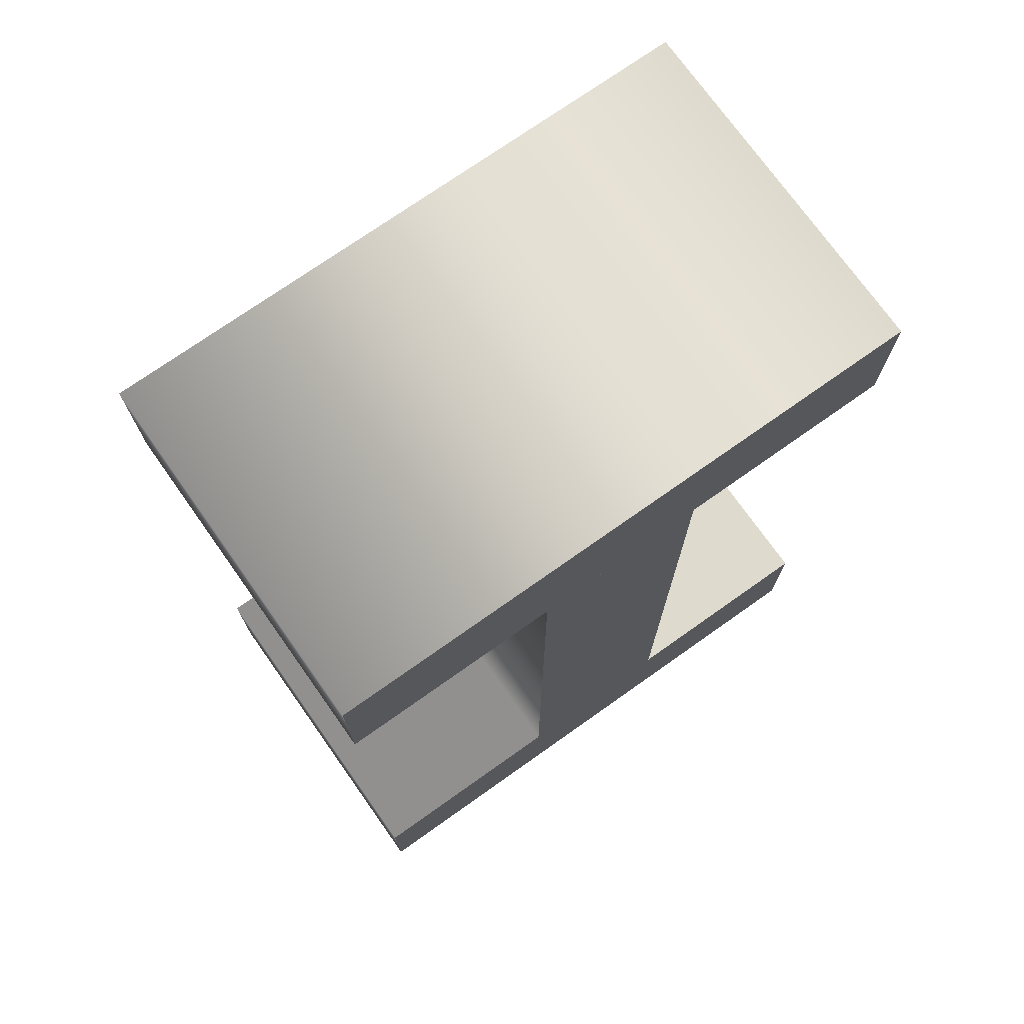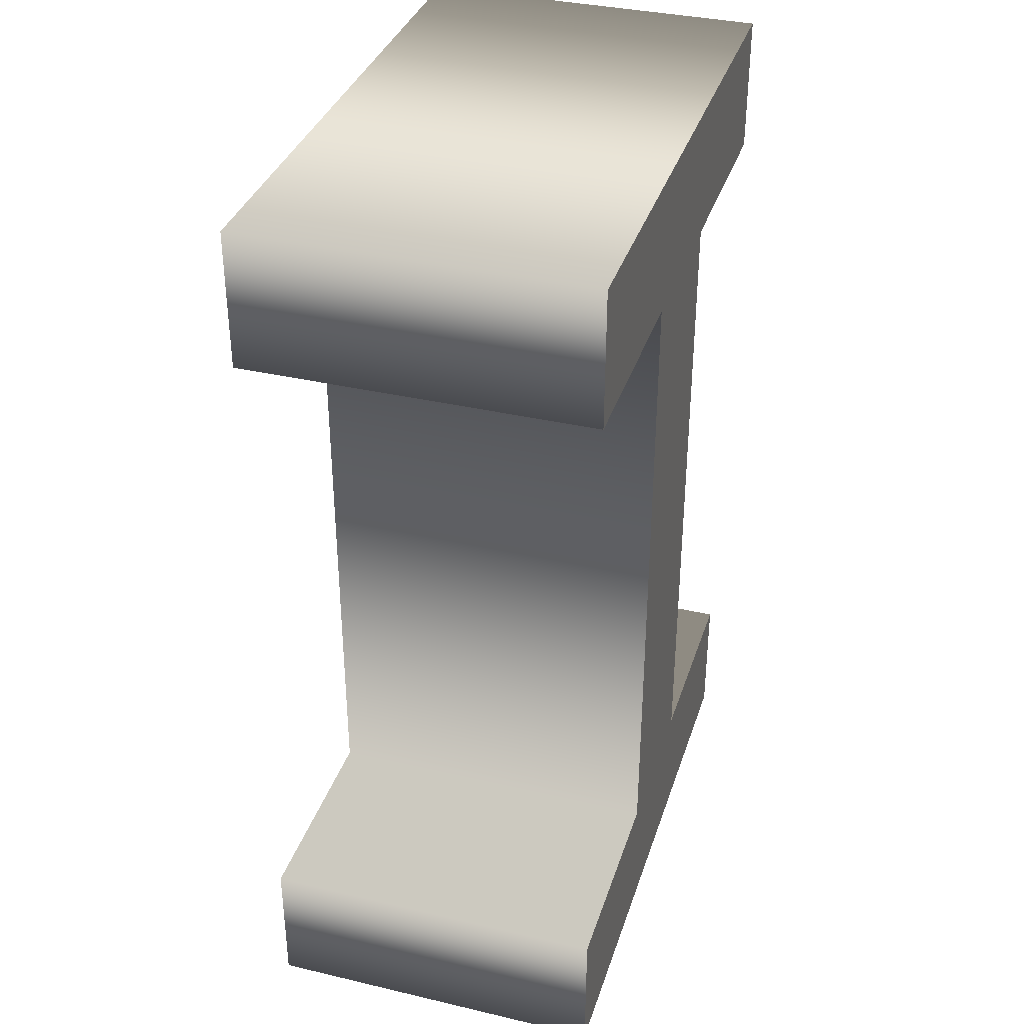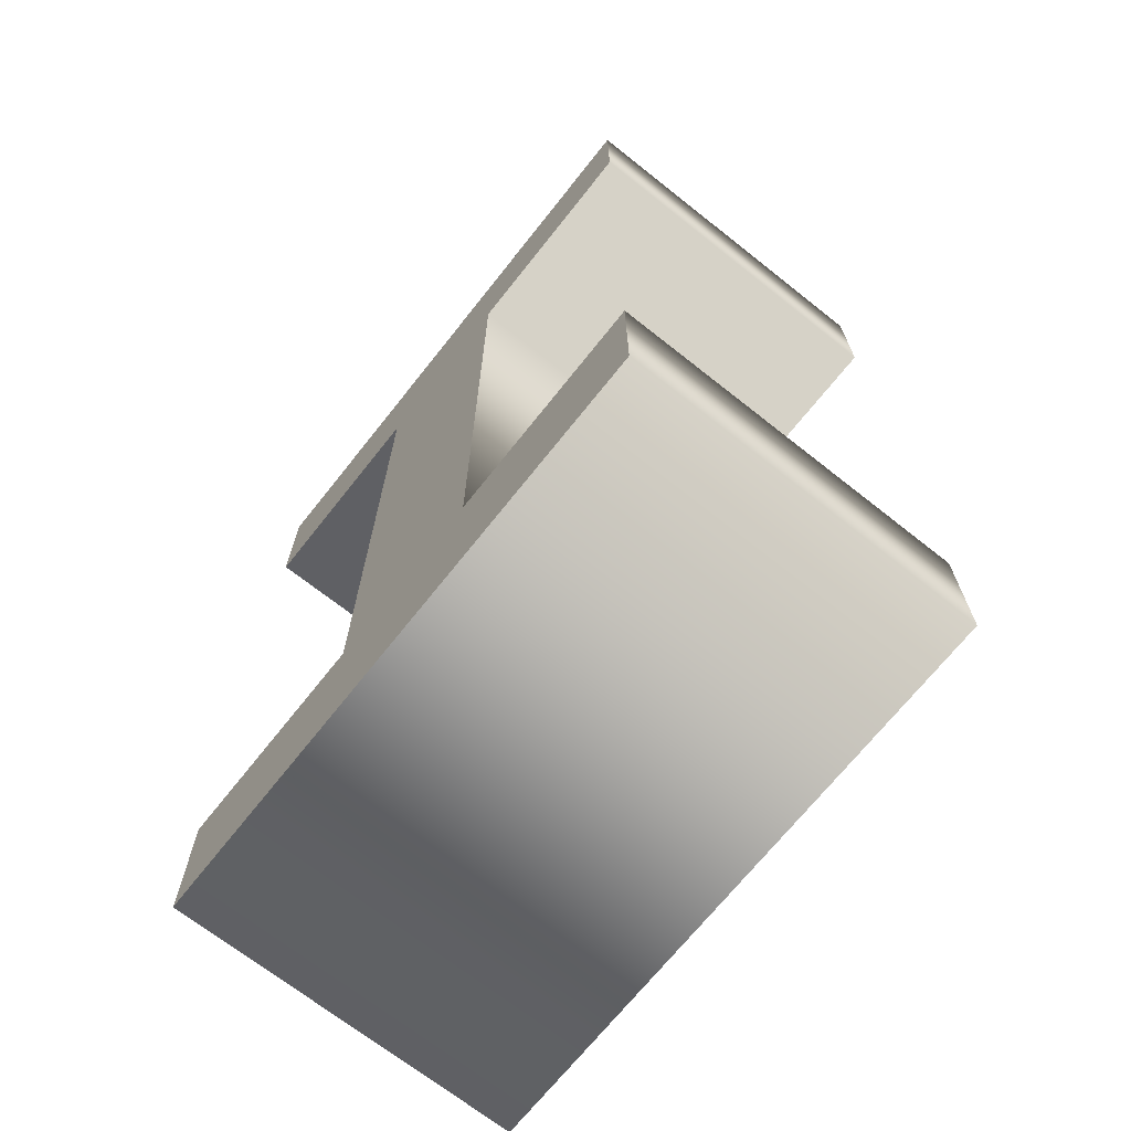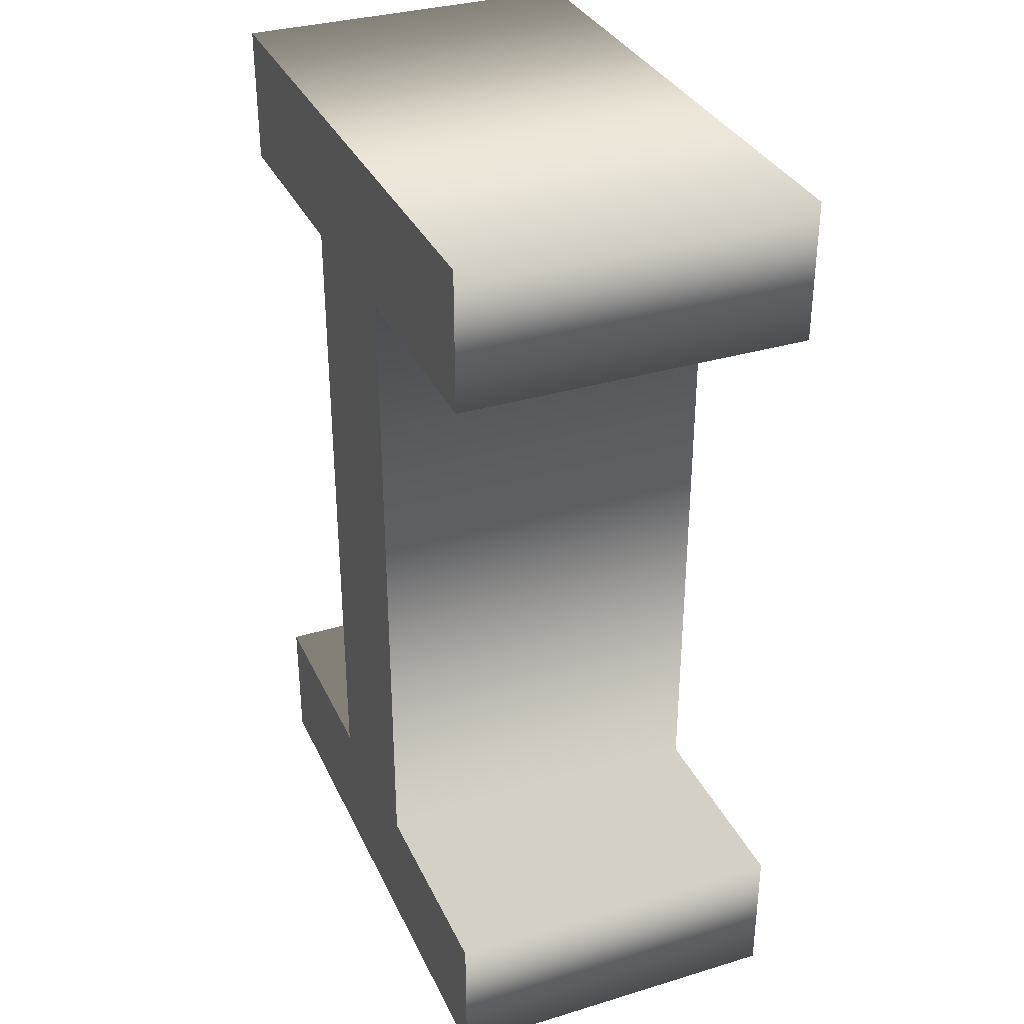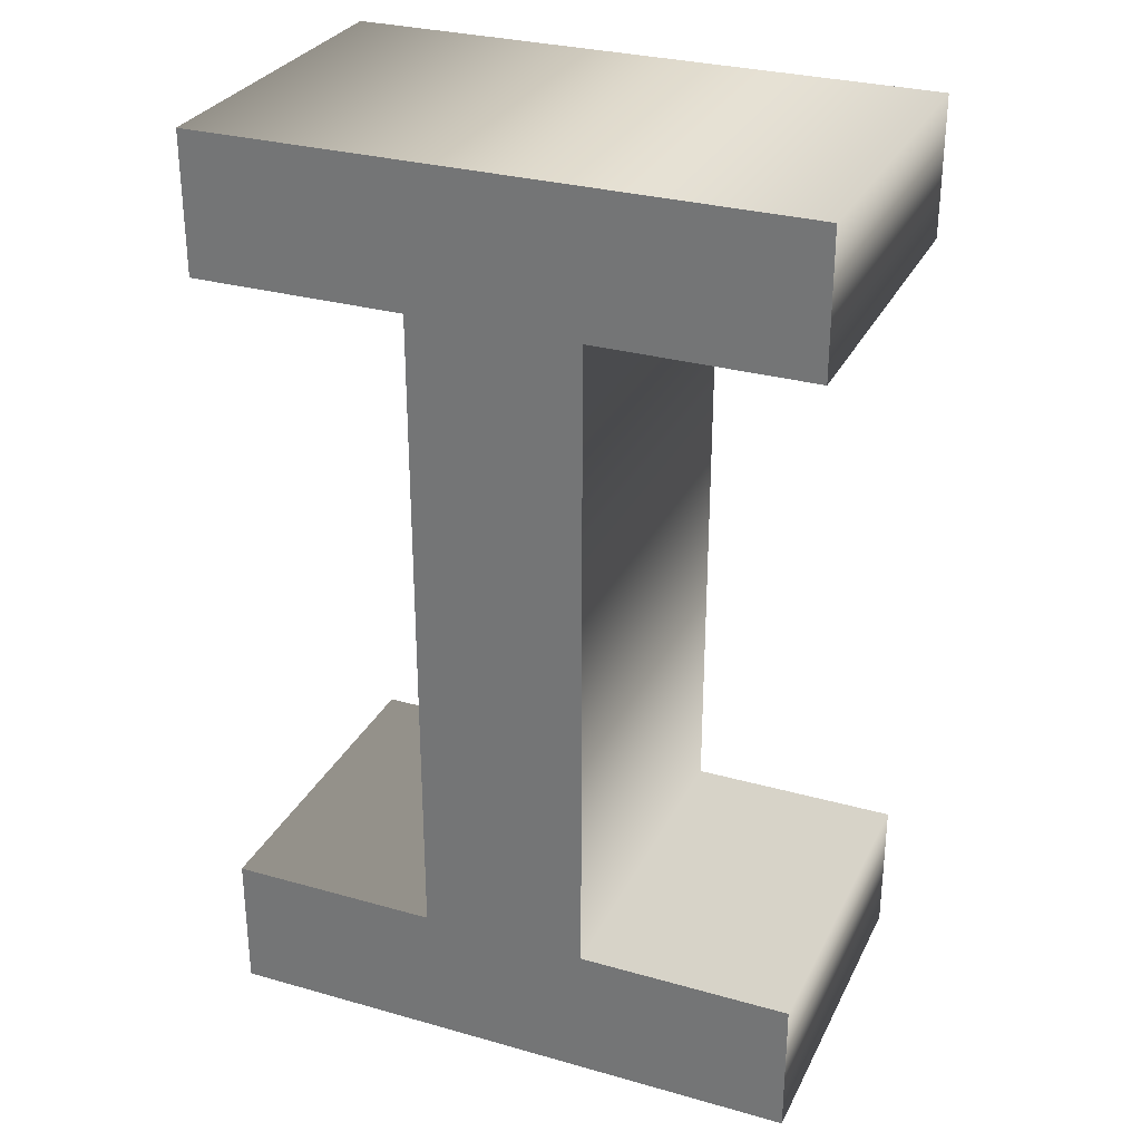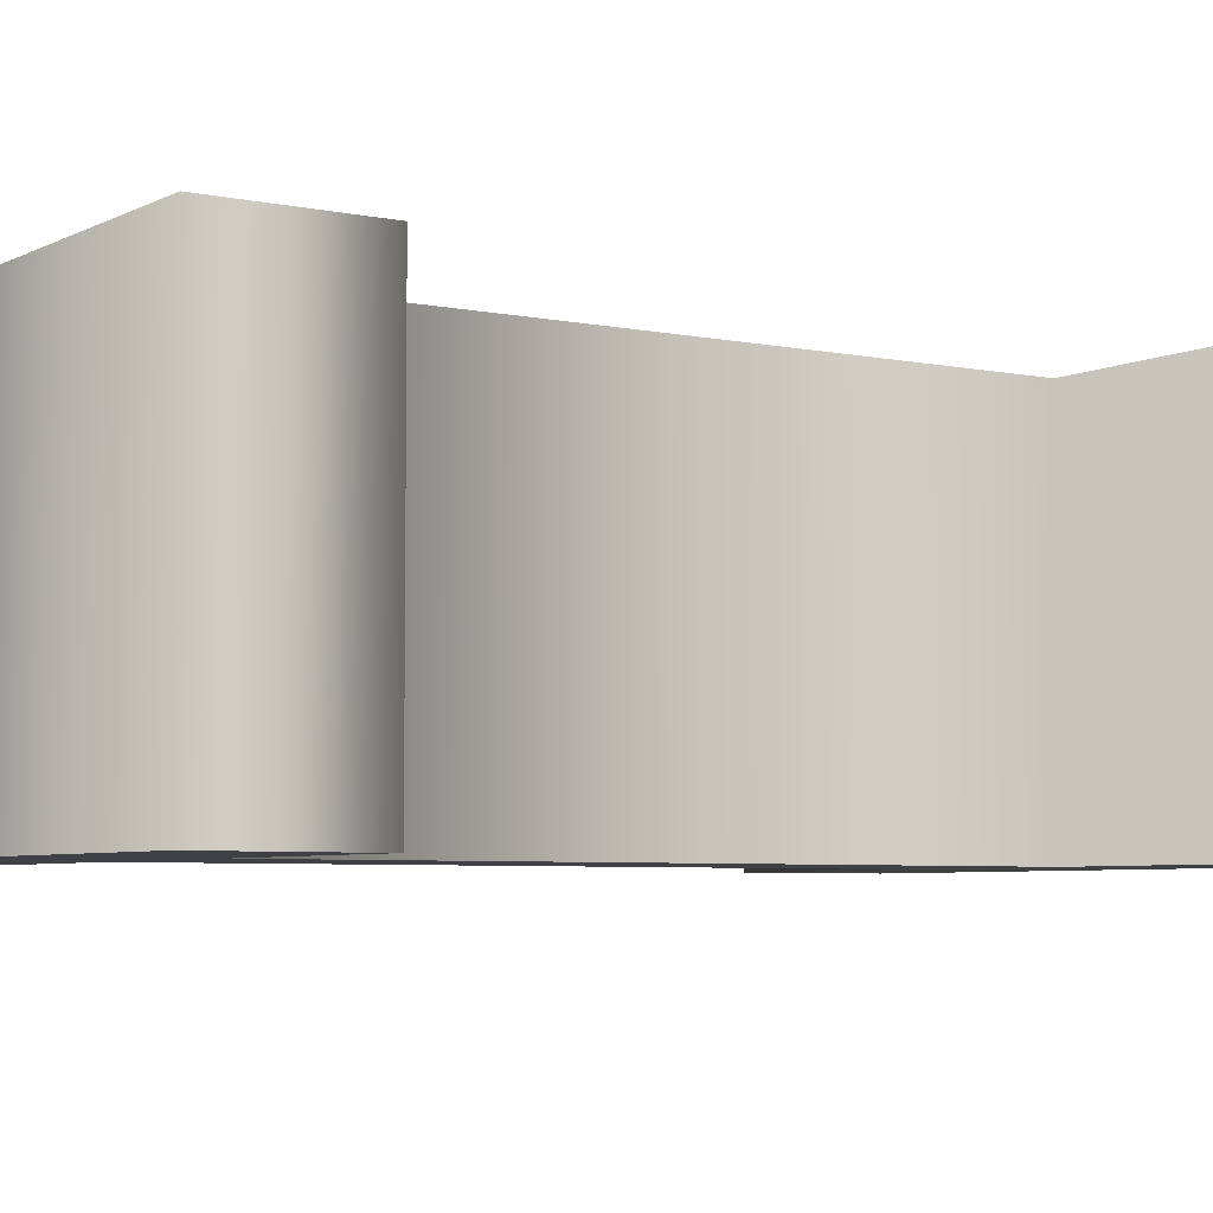
<metadata>
{"format":"obj","ext":"obj","renderer":"f3d","projection":"perspective","resolution":1024,"background":"white","views":[{"elev":73.7,"azim":-35.3,"up":"+Y"},{"elev":35.7,"azim":107.1,"up":"+Y"},{"elev":-69.6,"azim":51.6,"up":"+Y"},{"elev":33.6,"azim":-112.3,"up":"+Y"},{"elev":29.7,"azim":22.5,"up":"+Y"},{"elev":-5.3,"azim":-123.5,"up":"+Z"}]}
</metadata>
<code>
o I
v 0.04774 -0.1278 -0.1
v 0.04774 0.249 -0.1
v 0.17 0.249 -0.1
v 0.17 0.3287 -0.1
v -0.17 0.3287 -0.1
v -0.17 0.249 -0.1
v -0.04811 0.249 -0.1
v -0.04811 -0.1278 -0.1
v -0.17 -0.1278 -0.1
v -0.17 -0.2075 -0.1
v 0.17 -0.2075 -0.1
v 0.17 -0.1278 -0.1
v 0.04774 -0.1278 0.1
v 0.04774 0.249 0.1
v 0.17 0.249 0.1
v 0.17 0.3287 0.1
v -0.17 0.3287 0.1
v -0.17 0.249 0.1
v -0.04811 0.249 0.1
v -0.04811 -0.1278 0.1
v -0.17 -0.1278 0.1
v -0.17 -0.2075 0.1
v 0.17 -0.2075 0.1
v 0.17 -0.1278 0.1
v 0.04774 -0.1278 0.1
v 0.04774 -0.1278 -0.1
v 0.04774 0.249 0.1
v 0.04774 0.249 -0.1
v 0.17 0.249 0.1
v 0.17 0.249 -0.1
v 0.17 0.3287 0.1
v 0.17 0.3287 -0.1
v -0.17 0.3287 0.1
v -0.17 0.3287 -0.1
v -0.17 0.249 0.1
v -0.17 0.249 -0.1
v -0.04811 0.249 0.1
v -0.04811 0.249 -0.1
v -0.04811 -0.1278 0.1
v -0.04811 -0.1278 -0.1
v -0.17 -0.1278 0.1
v -0.17 -0.1278 -0.1
v -0.17 -0.2075 0.1
v -0.17 -0.2075 -0.1
v 0.17 -0.2075 0.1
v 0.17 -0.2075 -0.1
v 0.17 -0.1278 0.1
v 0.17 -0.1278 -0.1
f 3 5 4
f 3 6 5
f 2 6 3
f 1 7 2
f 7 6 2
f 1 8 7
f 11 1 12
f 11 8 1
f 11 9 8
f 11 10 9
f 15 16 17
f 15 17 18
f 14 15 18
f 13 14 19
f 19 14 18
f 13 19 20
f 23 24 13
f 23 13 20
f 23 20 21
f 23 21 22
f 26 28 27 25
f 28 30 29 27
f 30 32 31 29
f 32 34 33 31
f 34 36 35 33
f 36 38 37 35
f 38 40 39 37
f 40 42 41 39
f 42 44 43 41
f 44 46 45 43
f 46 48 47 45
f 48 26 25 47

</code>
